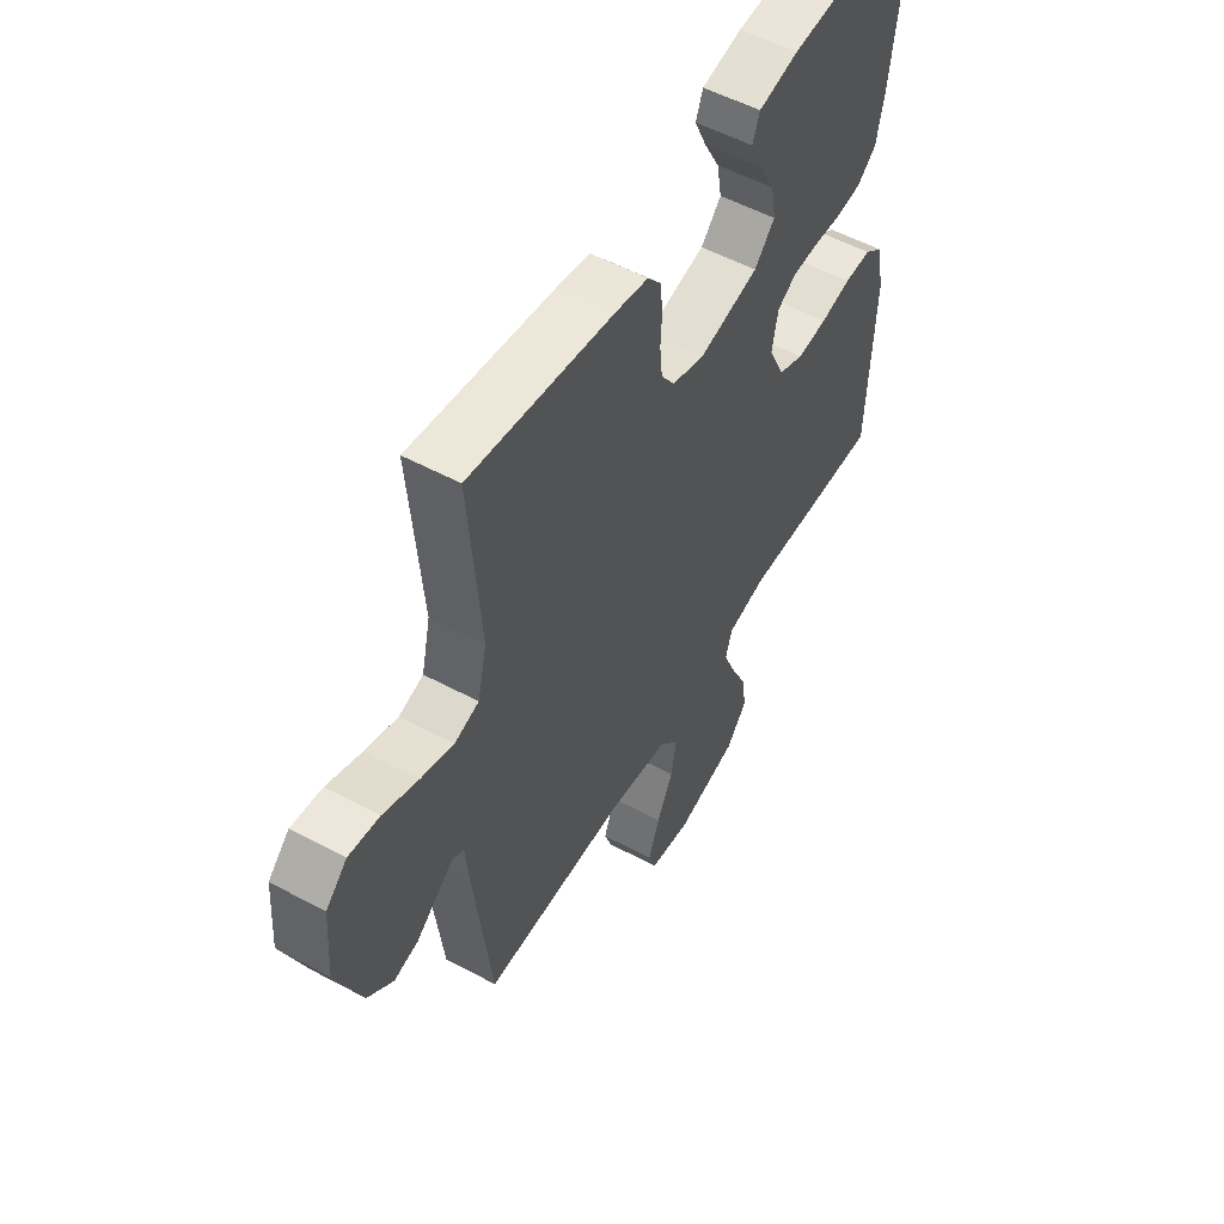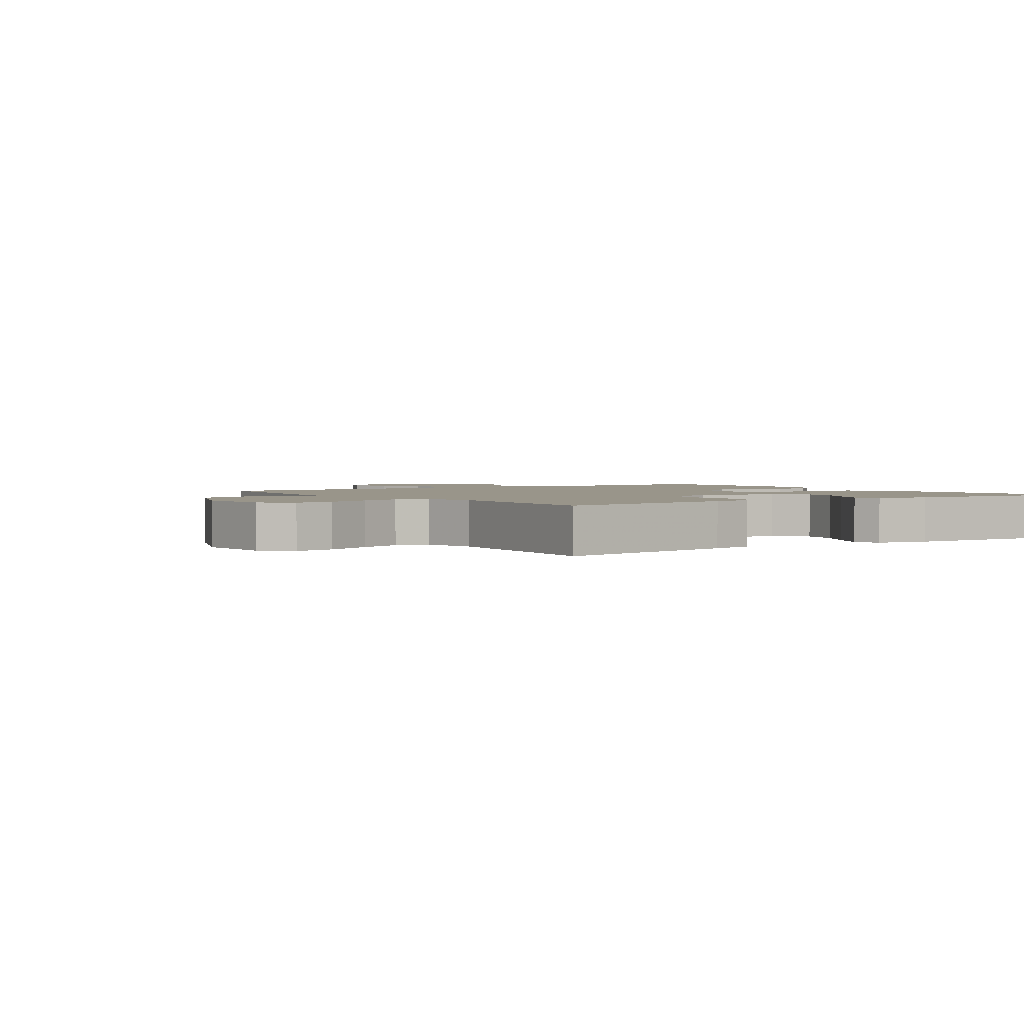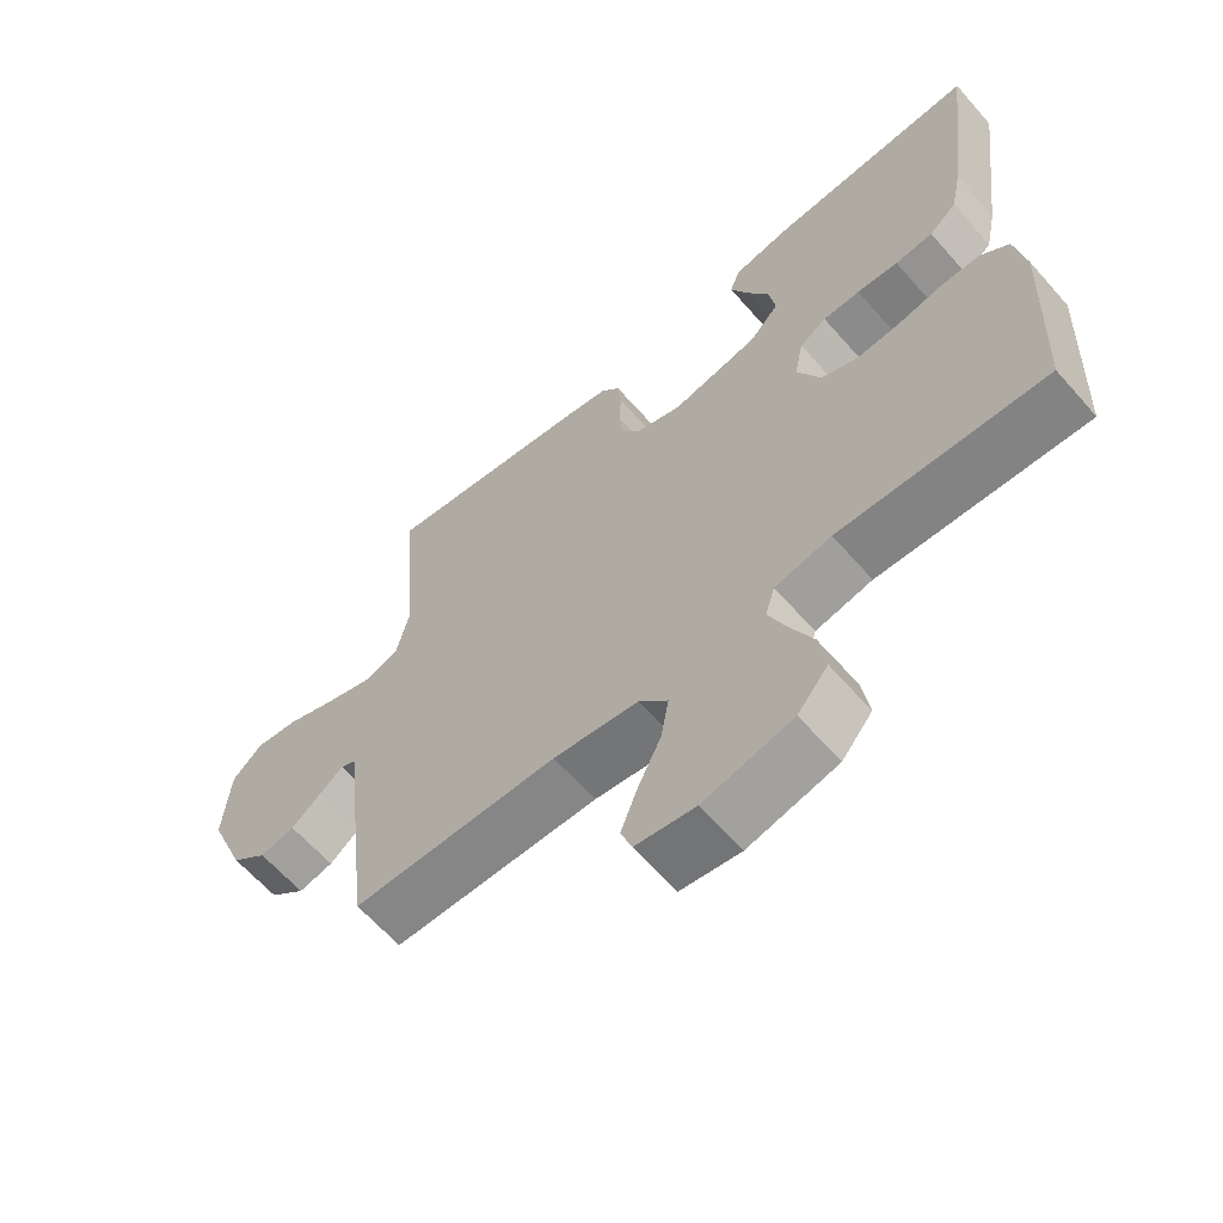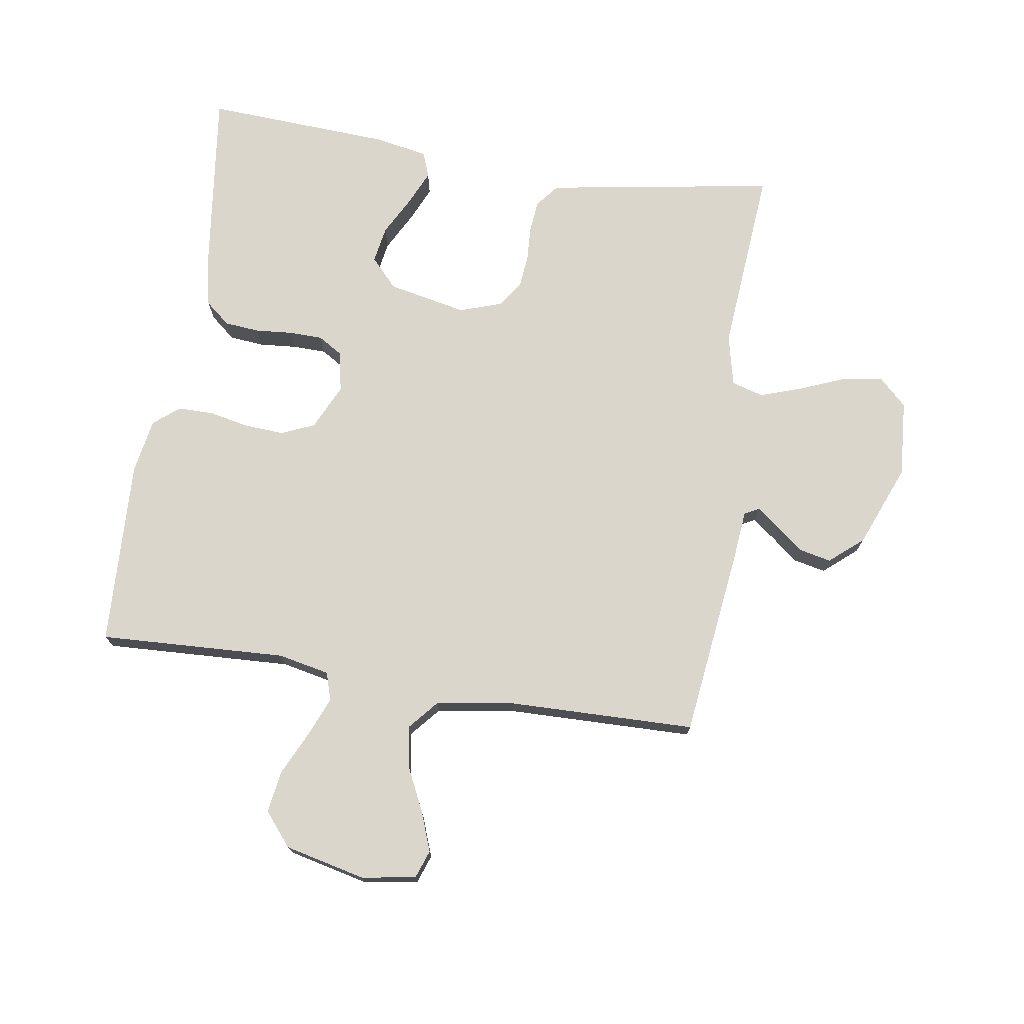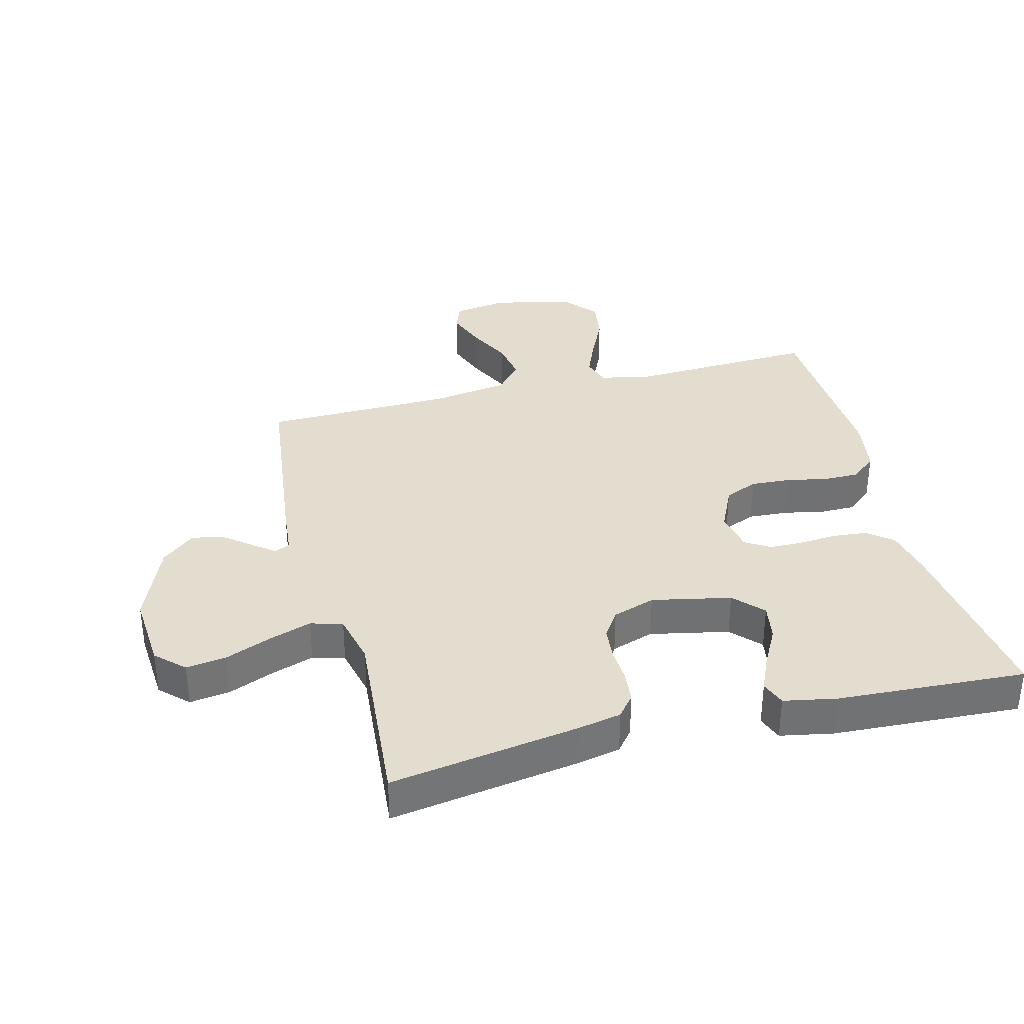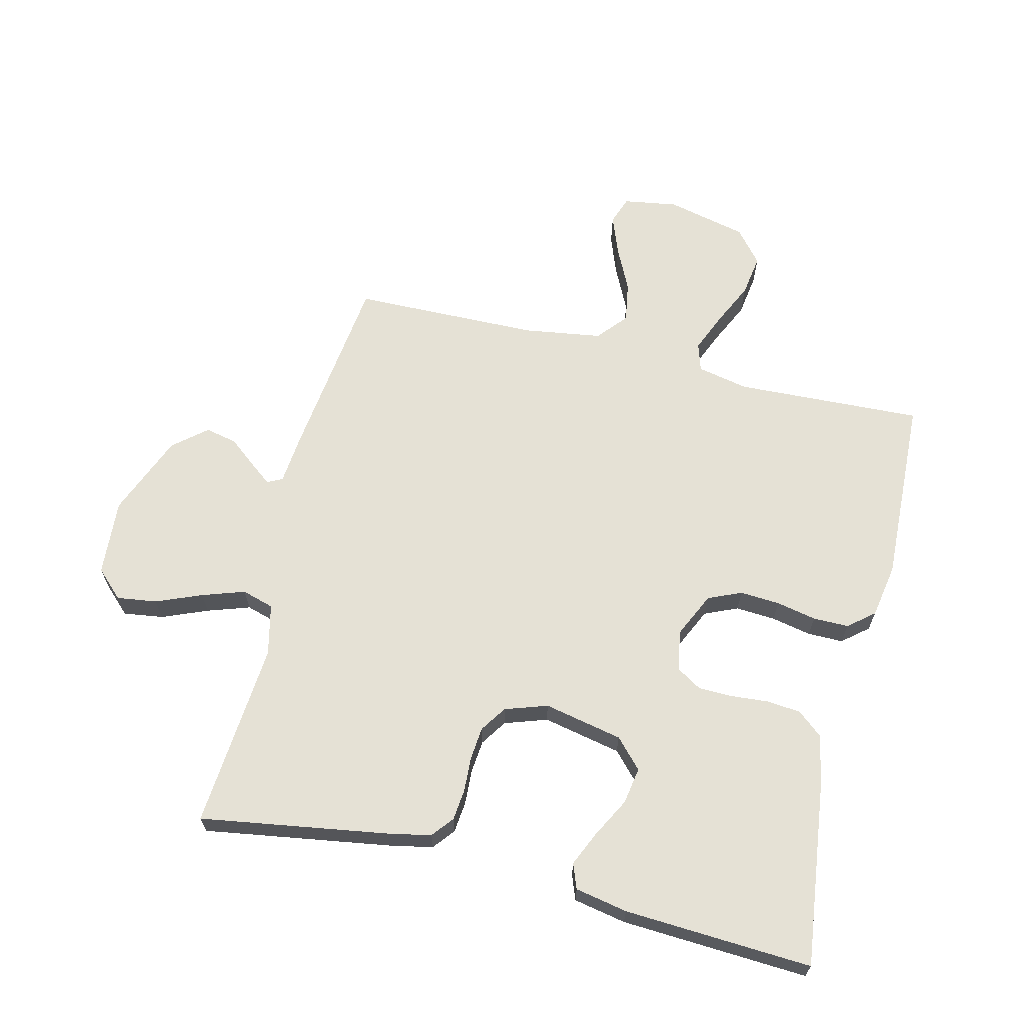
<metadata>
{"format":"obj","ext":"obj","renderer":"f3d","projection":"perspective","resolution":1024,"background":"white","views":[{"elev":54.3,"azim":-60.4,"up":"+Z"},{"elev":2.0,"azim":-34.5,"up":"+Y"},{"elev":-63.1,"azim":41.2,"up":"+Z"},{"elev":73.9,"azim":-171.1,"up":"+Y"},{"elev":35.0,"azim":-14.3,"up":"+Y"},{"elev":65.1,"azim":13.8,"up":"+Y"}]}
</metadata>
<code>
v 0.5 0.07 -0.5
v 0.2 0.07 -0.486
v 0.118 0.07 -0.503
v 0.104 0.07 -0.548
v 0.13 0.07 -0.611
v 0.163 0.07 -0.681
v 0.173 0.07 -0.748
v 0.129 0.07 -0.801
v 0 0.07 -0.831
v -0.087 0.07 -0.817
v -0.103 0.07 -0.772
v -0.079 0.07 -0.708
v -0.045 0.07 -0.638
v -0.034 0.07 -0.573
v -0.075 0.07 -0.525
v -0.2 0.07 -0.506
v -0.5 0.07 -0.5
v -0.536 0.07 -0.2
v -0.544 0.07 -0.116
v -0.568 0.07 -0.104
v -0.603 0.07 -0.131
v -0.647 0.07 -0.166
v -0.698 0.07 -0.177
v -0.751 0.07 -0.132
v -0.804 0.07 0
v -0.795 0.07 0.123
v -0.751 0.07 0.165
v -0.687 0.07 0.156
v -0.614 0.07 0.126
v -0.546 0.07 0.103
v -0.495 0.07 0.118
v -0.476 0.07 0.2
v -0.5 0.07 0.5
v -0.2 0.07 0.452
v -0.131 0.07 0.438
v -0.103 0.07 0.403
v -0.098 0.07 0.353
v -0.101 0.07 0.297
v -0.096 0.07 0.244
v -0.068 0.07 0.202
v 0 0.07 0.179
v 0.126 0.07 0.205
v 0.169 0.07 0.251
v 0.159 0.07 0.31
v 0.126 0.07 0.372
v 0.101 0.07 0.428
v 0.116 0.07 0.468
v 0.2 0.07 0.484
v 0.5 0.07 0.5
v 0.462 0.07 0.2
v 0.446 0.07 0.123
v 0.406 0.07 0.09
v 0.351 0.07 0.085
v 0.291 0.07 0.09
v 0.237 0.07 0.089
v 0.198 0.07 0.065
v 0.185 0.07 0
v 0.219 0.07 -0.073
v 0.272 0.07 -0.096
v 0.336 0.07 -0.092
v 0.4 0.07 -0.079
v 0.457 0.07 -0.079
v 0.498 0.07 -0.113
v 0.513 0.07 -0.2
v 0.5 0 -0.5
v 0.2 0 -0.486
v 0.118 0 -0.503
v 0.104 0 -0.548
v 0.13 0 -0.611
v 0.163 0 -0.681
v 0.173 0 -0.748
v 0.129 0 -0.801
v 0 0 -0.831
v -0.087 0 -0.817
v -0.103 0 -0.772
v -0.079 0 -0.708
v -0.045 0 -0.638
v -0.034 0 -0.573
v -0.075 0 -0.525
v -0.2 0 -0.506
v -0.5 0 -0.5
v -0.536 0 -0.2
v -0.544 0 -0.116
v -0.568 0 -0.104
v -0.603 0 -0.131
v -0.647 0 -0.166
v -0.698 0 -0.177
v -0.751 0 -0.132
v -0.804 0 0
v -0.795 0 0.123
v -0.751 0 0.165
v -0.687 0 0.156
v -0.614 0 0.126
v -0.546 0 0.103
v -0.495 0 0.118
v -0.476 0 0.2
v -0.5 0 0.5
v -0.2 0 0.452
v -0.131 0 0.438
v -0.103 0 0.403
v -0.098 0 0.353
v -0.101 0 0.297
v -0.096 0 0.244
v -0.068 0 0.202
v 0 0 0.179
v 0.126 0 0.205
v 0.169 0 0.251
v 0.159 0 0.31
v 0.126 0 0.372
v 0.101 0 0.428
v 0.116 0 0.468
v 0.2 0 0.484
v 0.5 0 0.5
v 0.462 0 0.2
v 0.446 0 0.123
v 0.406 0 0.09
v 0.351 0 0.085
v 0.291 0 0.09
v 0.237 0 0.089
v 0.198 0 0.065
v 0.185 0 0
v 0.219 0 -0.073
v 0.272 0 -0.096
v 0.336 0 -0.092
v 0.4 0 -0.079
v 0.457 0 -0.079
v 0.498 0 -0.113
v 0.513 0 -0.2
f 63 64 1 2
f 60 61 62 63
f 59 60 63 2
f 58 59 2 3
f 57 58 3 4
f 51 52 53 54
f 51 54 55
f 50 51 55
f 49 50 55
f 48 49 55 56
f 44 45 46 47
f 44 47 48
f 43 44 48
f 35 36 37 38
f 35 38 39
f 32 33 34 35
f 31 32 35 39
f 26 27 28 29
f 26 29 30
f 25 26 30
f 24 25 30 31
f 21 22 23 24
f 20 21 24 31
f 16 17 18 19
f 15 16 19
f 10 11 12 13
f 8 9 10 13
f 8 13 14
f 5 6 7 8
f 4 5 8 14
f 57 4 14 15
f 43 48 56 57
f 42 43 57 15
f 20 31 39 40
f 19 20 40 41
f 15 19 41 42
f 66 65 128 127
f 127 126 125 124
f 66 127 124 123
f 67 66 123 122
f 68 67 122 121
f 118 117 116 115
f 119 118 115
f 119 115 114
f 119 114 113
f 120 119 113 112
f 111 110 109 108
f 112 111 108
f 112 108 107
f 102 101 100 99
f 103 102 99
f 99 98 97 96
f 103 99 96 95
f 93 92 91 90
f 94 93 90
f 94 90 89
f 95 94 89 88
f 88 87 86 85
f 95 88 85 84
f 83 82 81 80
f 83 80 79
f 77 76 75 74
f 77 74 73 72
f 78 77 72
f 72 71 70 69
f 78 72 69 68
f 79 78 68 121
f 121 120 112 107
f 79 121 107 106
f 104 103 95 84
f 105 104 84 83
f 106 105 83 79
f 1 65 66 2
f 2 66 67 3
f 3 67 68 4
f 4 68 69 5
f 5 69 70 6
f 6 70 71 7
f 7 71 72 8
f 8 72 73 9
f 9 73 74 10
f 10 74 75 11
f 11 75 76 12
f 12 76 77 13
f 13 77 78 14
f 14 78 79 15
f 15 79 80 16
f 16 80 81 17
f 17 81 82 18
f 18 82 83 19
f 19 83 84 20
f 20 84 85 21
f 21 85 86 22
f 22 86 87 23
f 23 87 88 24
f 24 88 89 25
f 25 89 90 26
f 26 90 91 27
f 27 91 92 28
f 28 92 93 29
f 29 93 94 30
f 30 94 95 31
f 31 95 96 32
f 32 96 97 33
f 33 97 98 34
f 34 98 99 35
f 35 99 100 36
f 36 100 101 37
f 37 101 102 38
f 38 102 103 39
f 39 103 104 40
f 40 104 105 41
f 41 105 106 42
f 42 106 107 43
f 43 107 108 44
f 44 108 109 45
f 45 109 110 46
f 46 110 111 47
f 47 111 112 48
f 48 112 113 49
f 49 113 114 50
f 50 114 115 51
f 51 115 116 52
f 52 116 117 53
f 53 117 118 54
f 54 118 119 55
f 55 119 120 56
f 56 120 121 57
f 57 121 122 58
f 58 122 123 59
f 59 123 124 60
f 60 124 125 61
f 61 125 126 62
f 62 126 127 63
f 63 127 128 64
f 64 128 65 1

</code>
